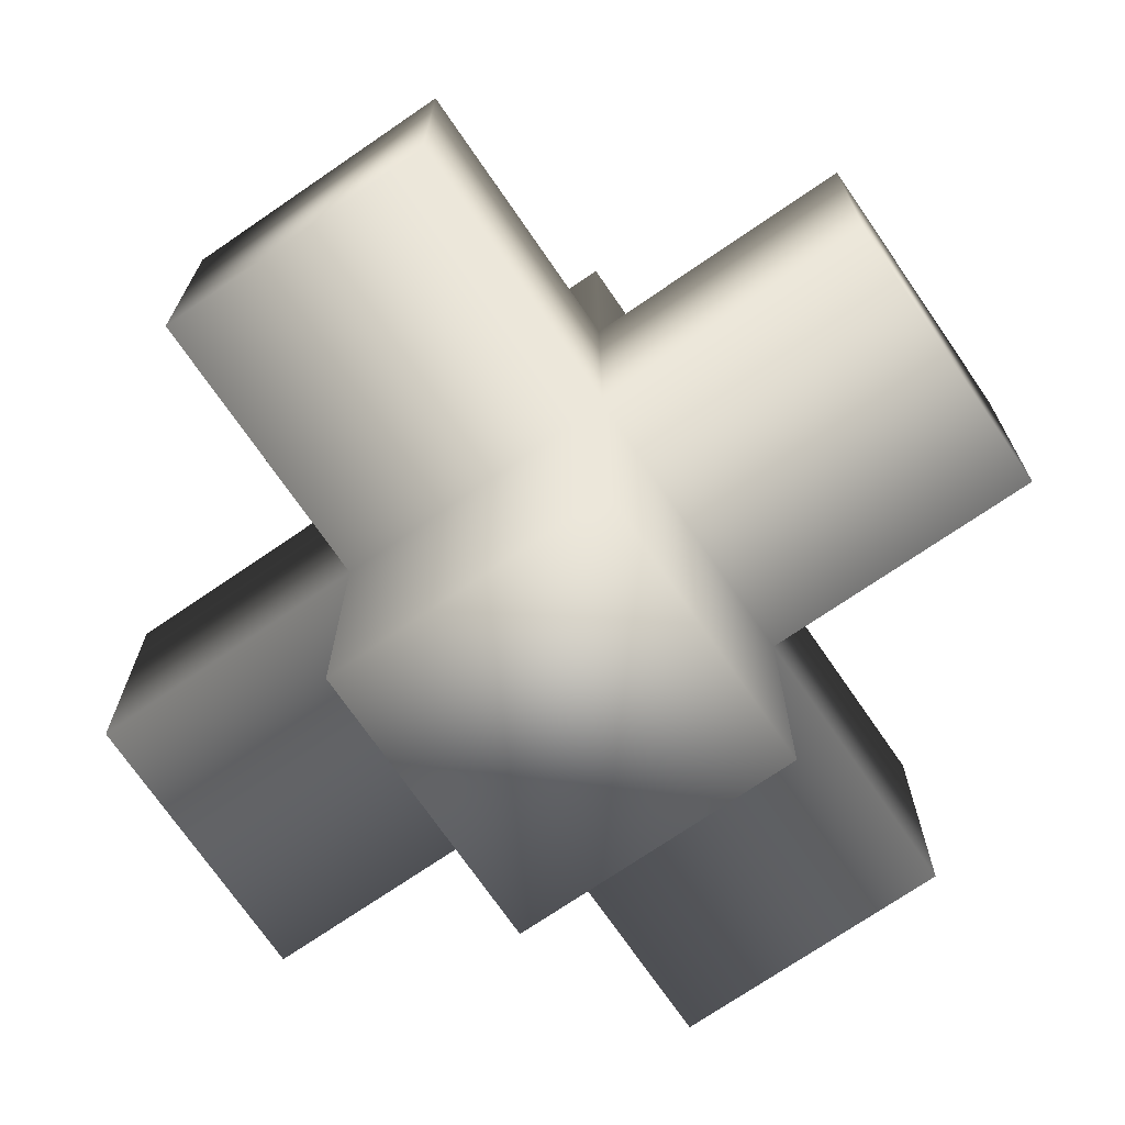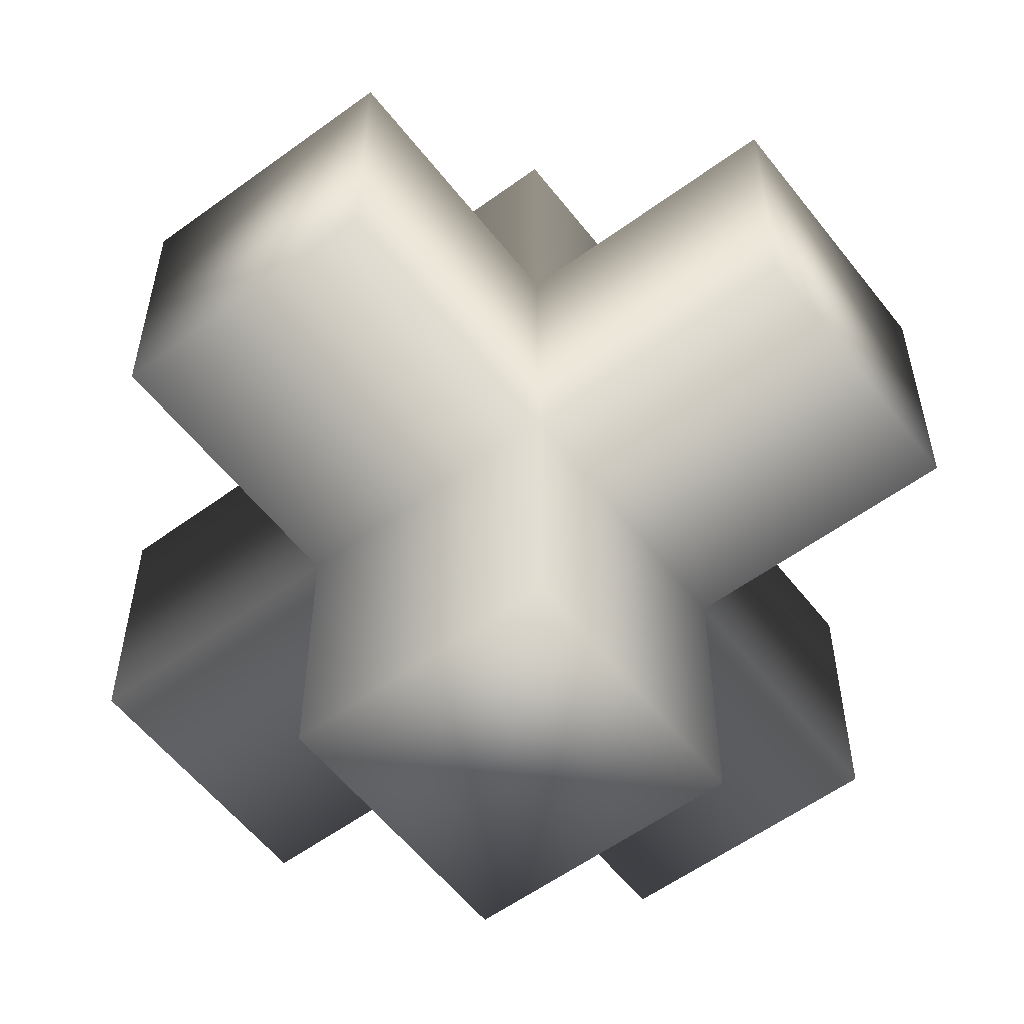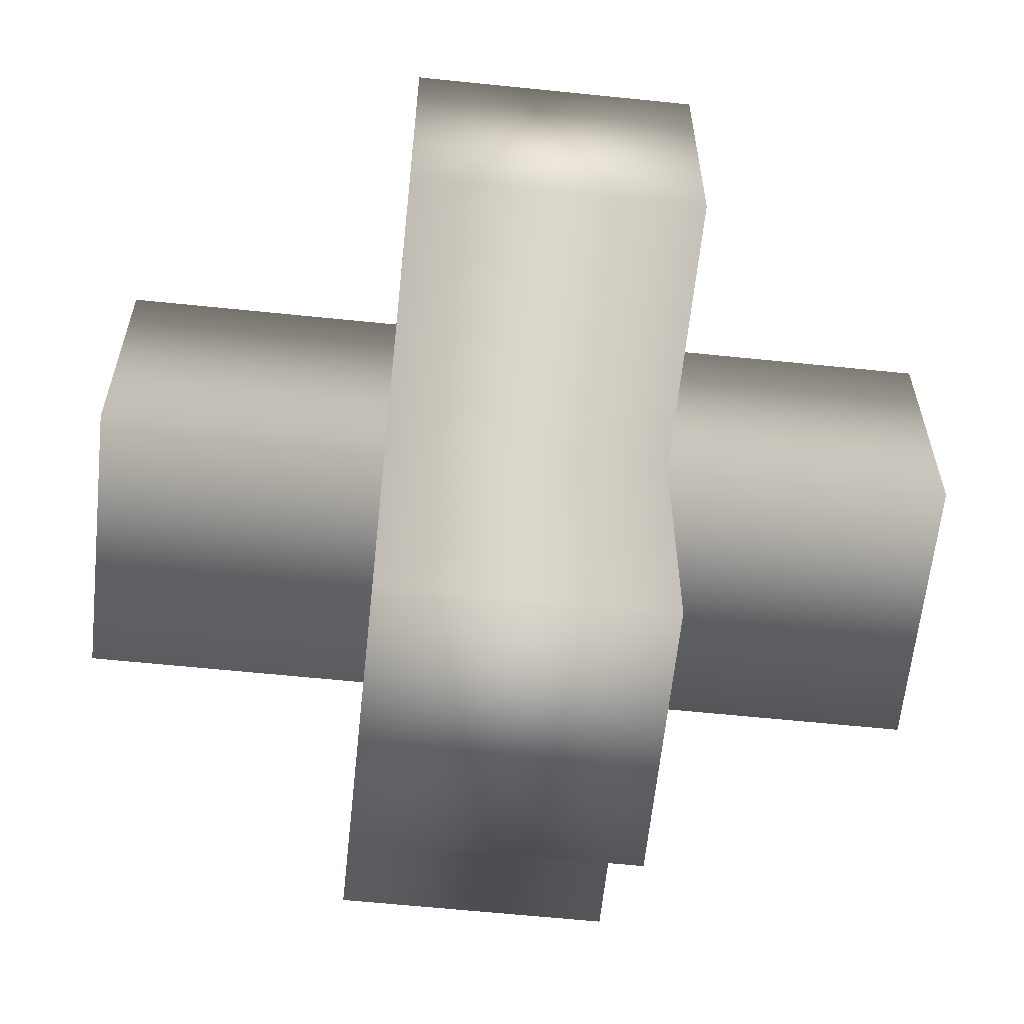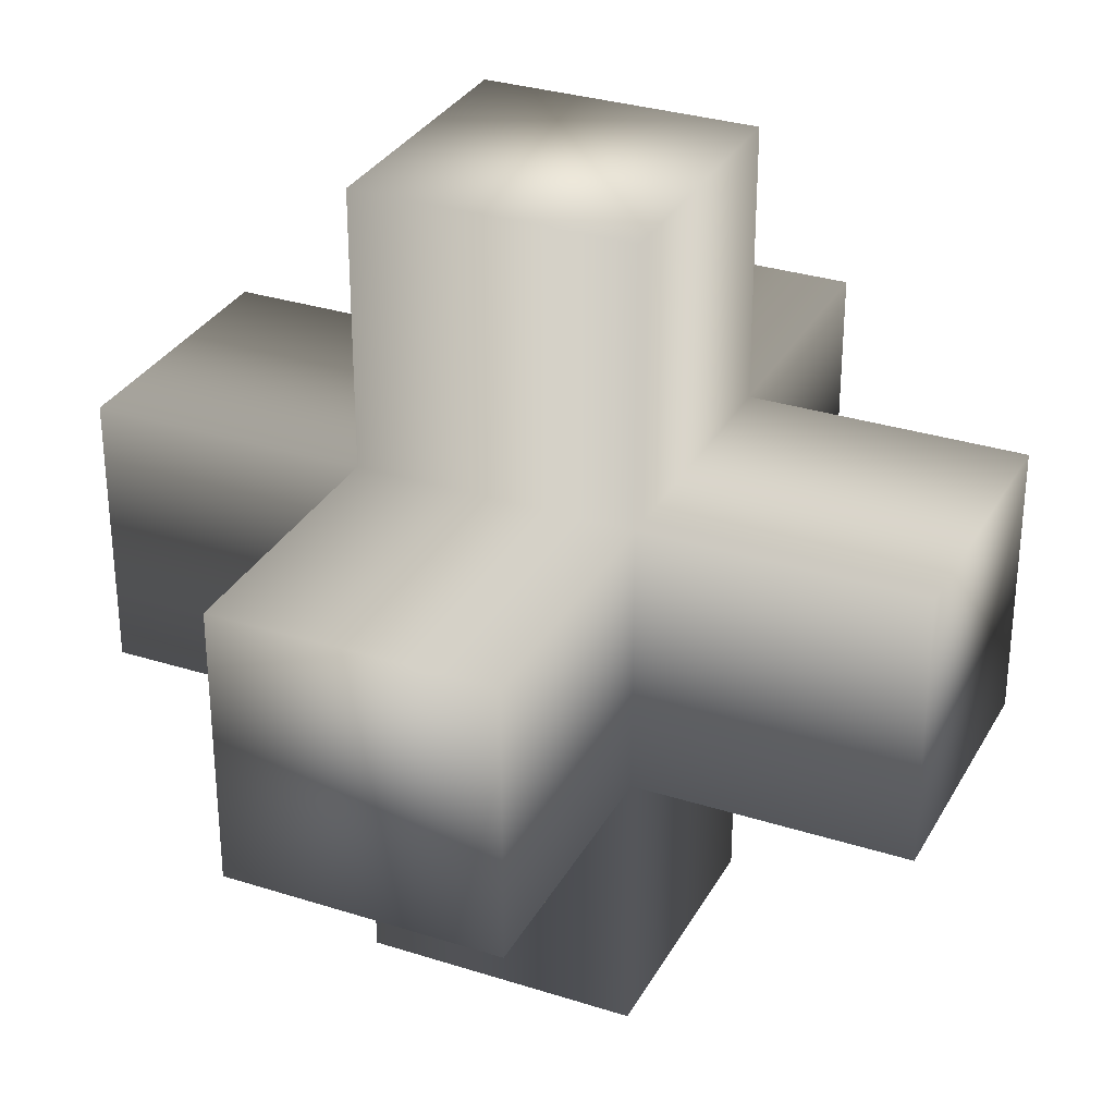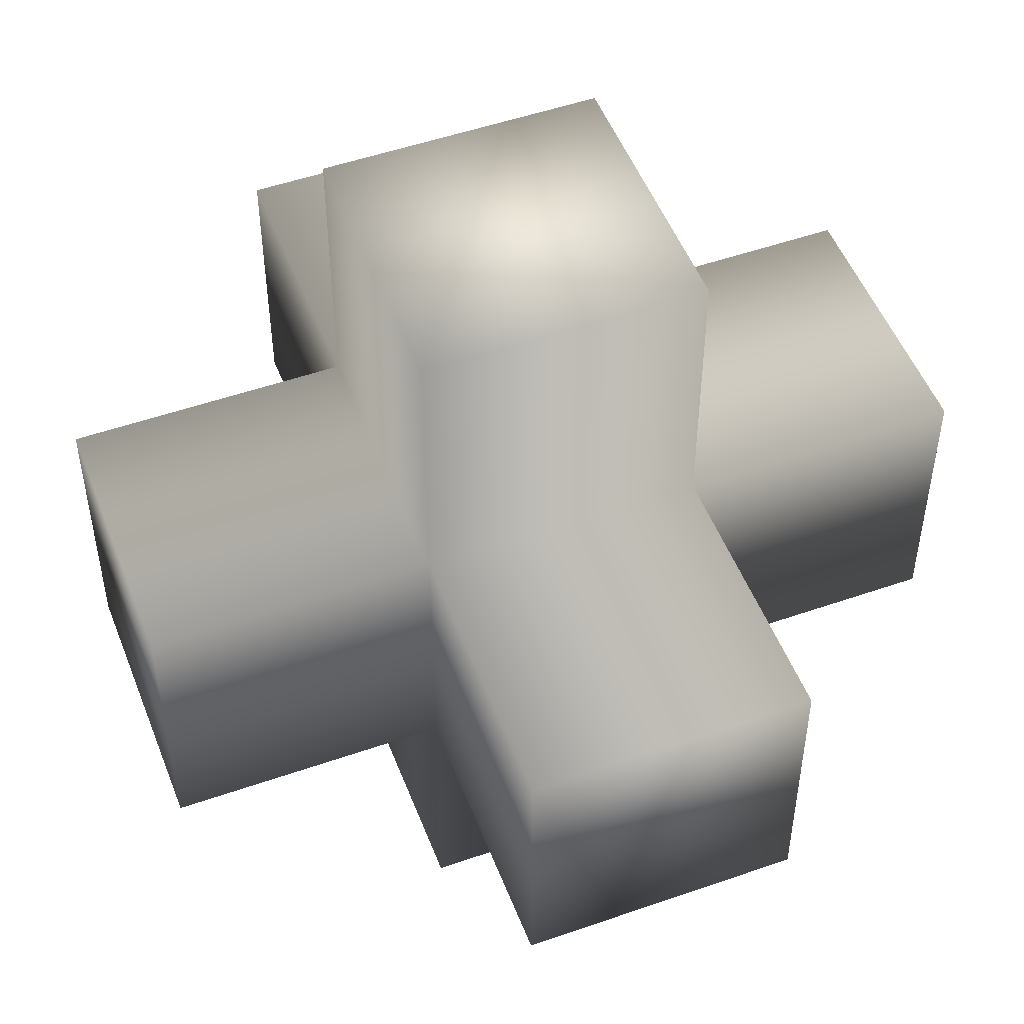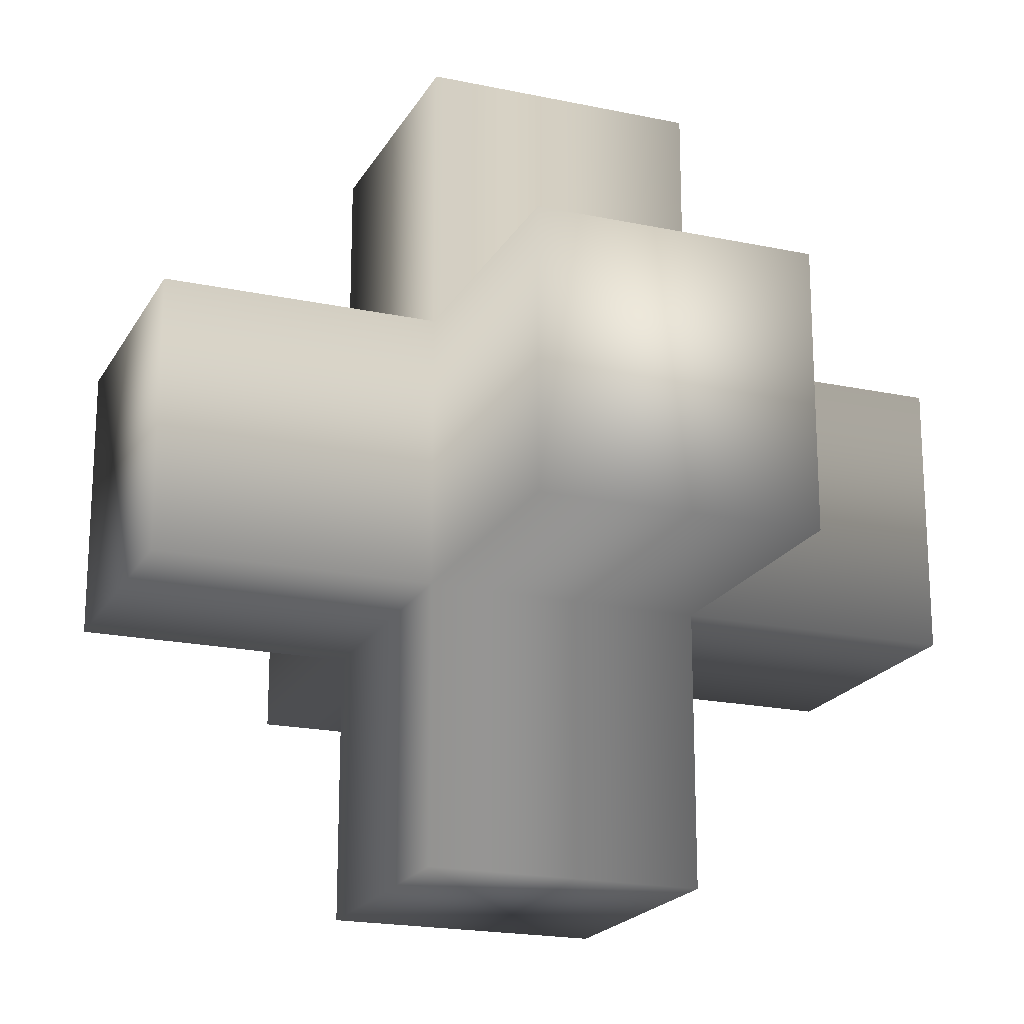
<metadata>
{"format":"obj","ext":"obj","renderer":"f3d","projection":"perspective","resolution":1024,"background":"white","views":[{"elev":-72.0,"azim":124.5,"up":"+Y"},{"elev":-56.7,"azim":-52.6,"up":"+Y"},{"elev":-61.5,"azim":84.0,"up":"+Z"},{"elev":31.1,"azim":24.5,"up":"+Y"},{"elev":50.8,"azim":159.1,"up":"+Y"},{"elev":-19.8,"azim":68.5,"up":"+Y"}]}
</metadata>
<code>
o Cube.004
v 1 -3 -1
v 1 -3 1
v -1 -3 1
v -1 -3 -1
v 1 -1 -1
v 1 -1 1
v -1 -1 1
v -1 -1 -1
v -3 -1 1
v -3 -1 -1
v -1 1 -1
v -3 1 -1
v -3 1 1
v -1 1 1
v 1 -1 3
v -1 -1 3
v 1 1 1
v -1 1 3
v 1 1 3
v 1 -1 -3
v -1 -1 -3
v 1 1 -3
v -1 1 -3
v 1 1 -1
v 3 -1 -1
v 3 -1 1
v 3 1 -1
v 3 1 1
v 1 3 -1
v -1 3 -1
v -1 3 1
v 1 3 1
f 2 4 1
f 5 2 1
f 6 3 2
f 7 4 3
f 1 8 5
f 7 10 8
f 12 14 11
f 14 9 7
f 13 10 9
f 8 12 11
f 6 16 7
f 14 19 17
f 6 19 15
f 19 16 15
f 16 14 7
f 5 21 20
f 23 24 22
f 22 5 20
f 11 21 8
f 20 23 22
f 26 5 25
f 27 17 28
f 27 26 25
f 28 6 26
f 27 5 24
f 29 31 32
f 29 17 24
f 32 14 17
f 31 11 14
f 24 30 29
f 2 3 4
f 5 6 2
f 6 7 3
f 7 8 4
f 1 4 8
f 7 9 10
f 12 13 14
f 14 13 9
f 13 12 10
f 8 10 12
f 6 15 16
f 14 18 19
f 6 17 19
f 19 18 16
f 16 18 14
f 5 8 21
f 23 11 24
f 22 24 5
f 11 23 21
f 20 21 23
f 26 6 5
f 27 24 17
f 27 28 26
f 28 17 6
f 27 25 5
f 29 30 31
f 29 32 17
f 32 31 14
f 31 30 11
f 24 11 30

</code>
